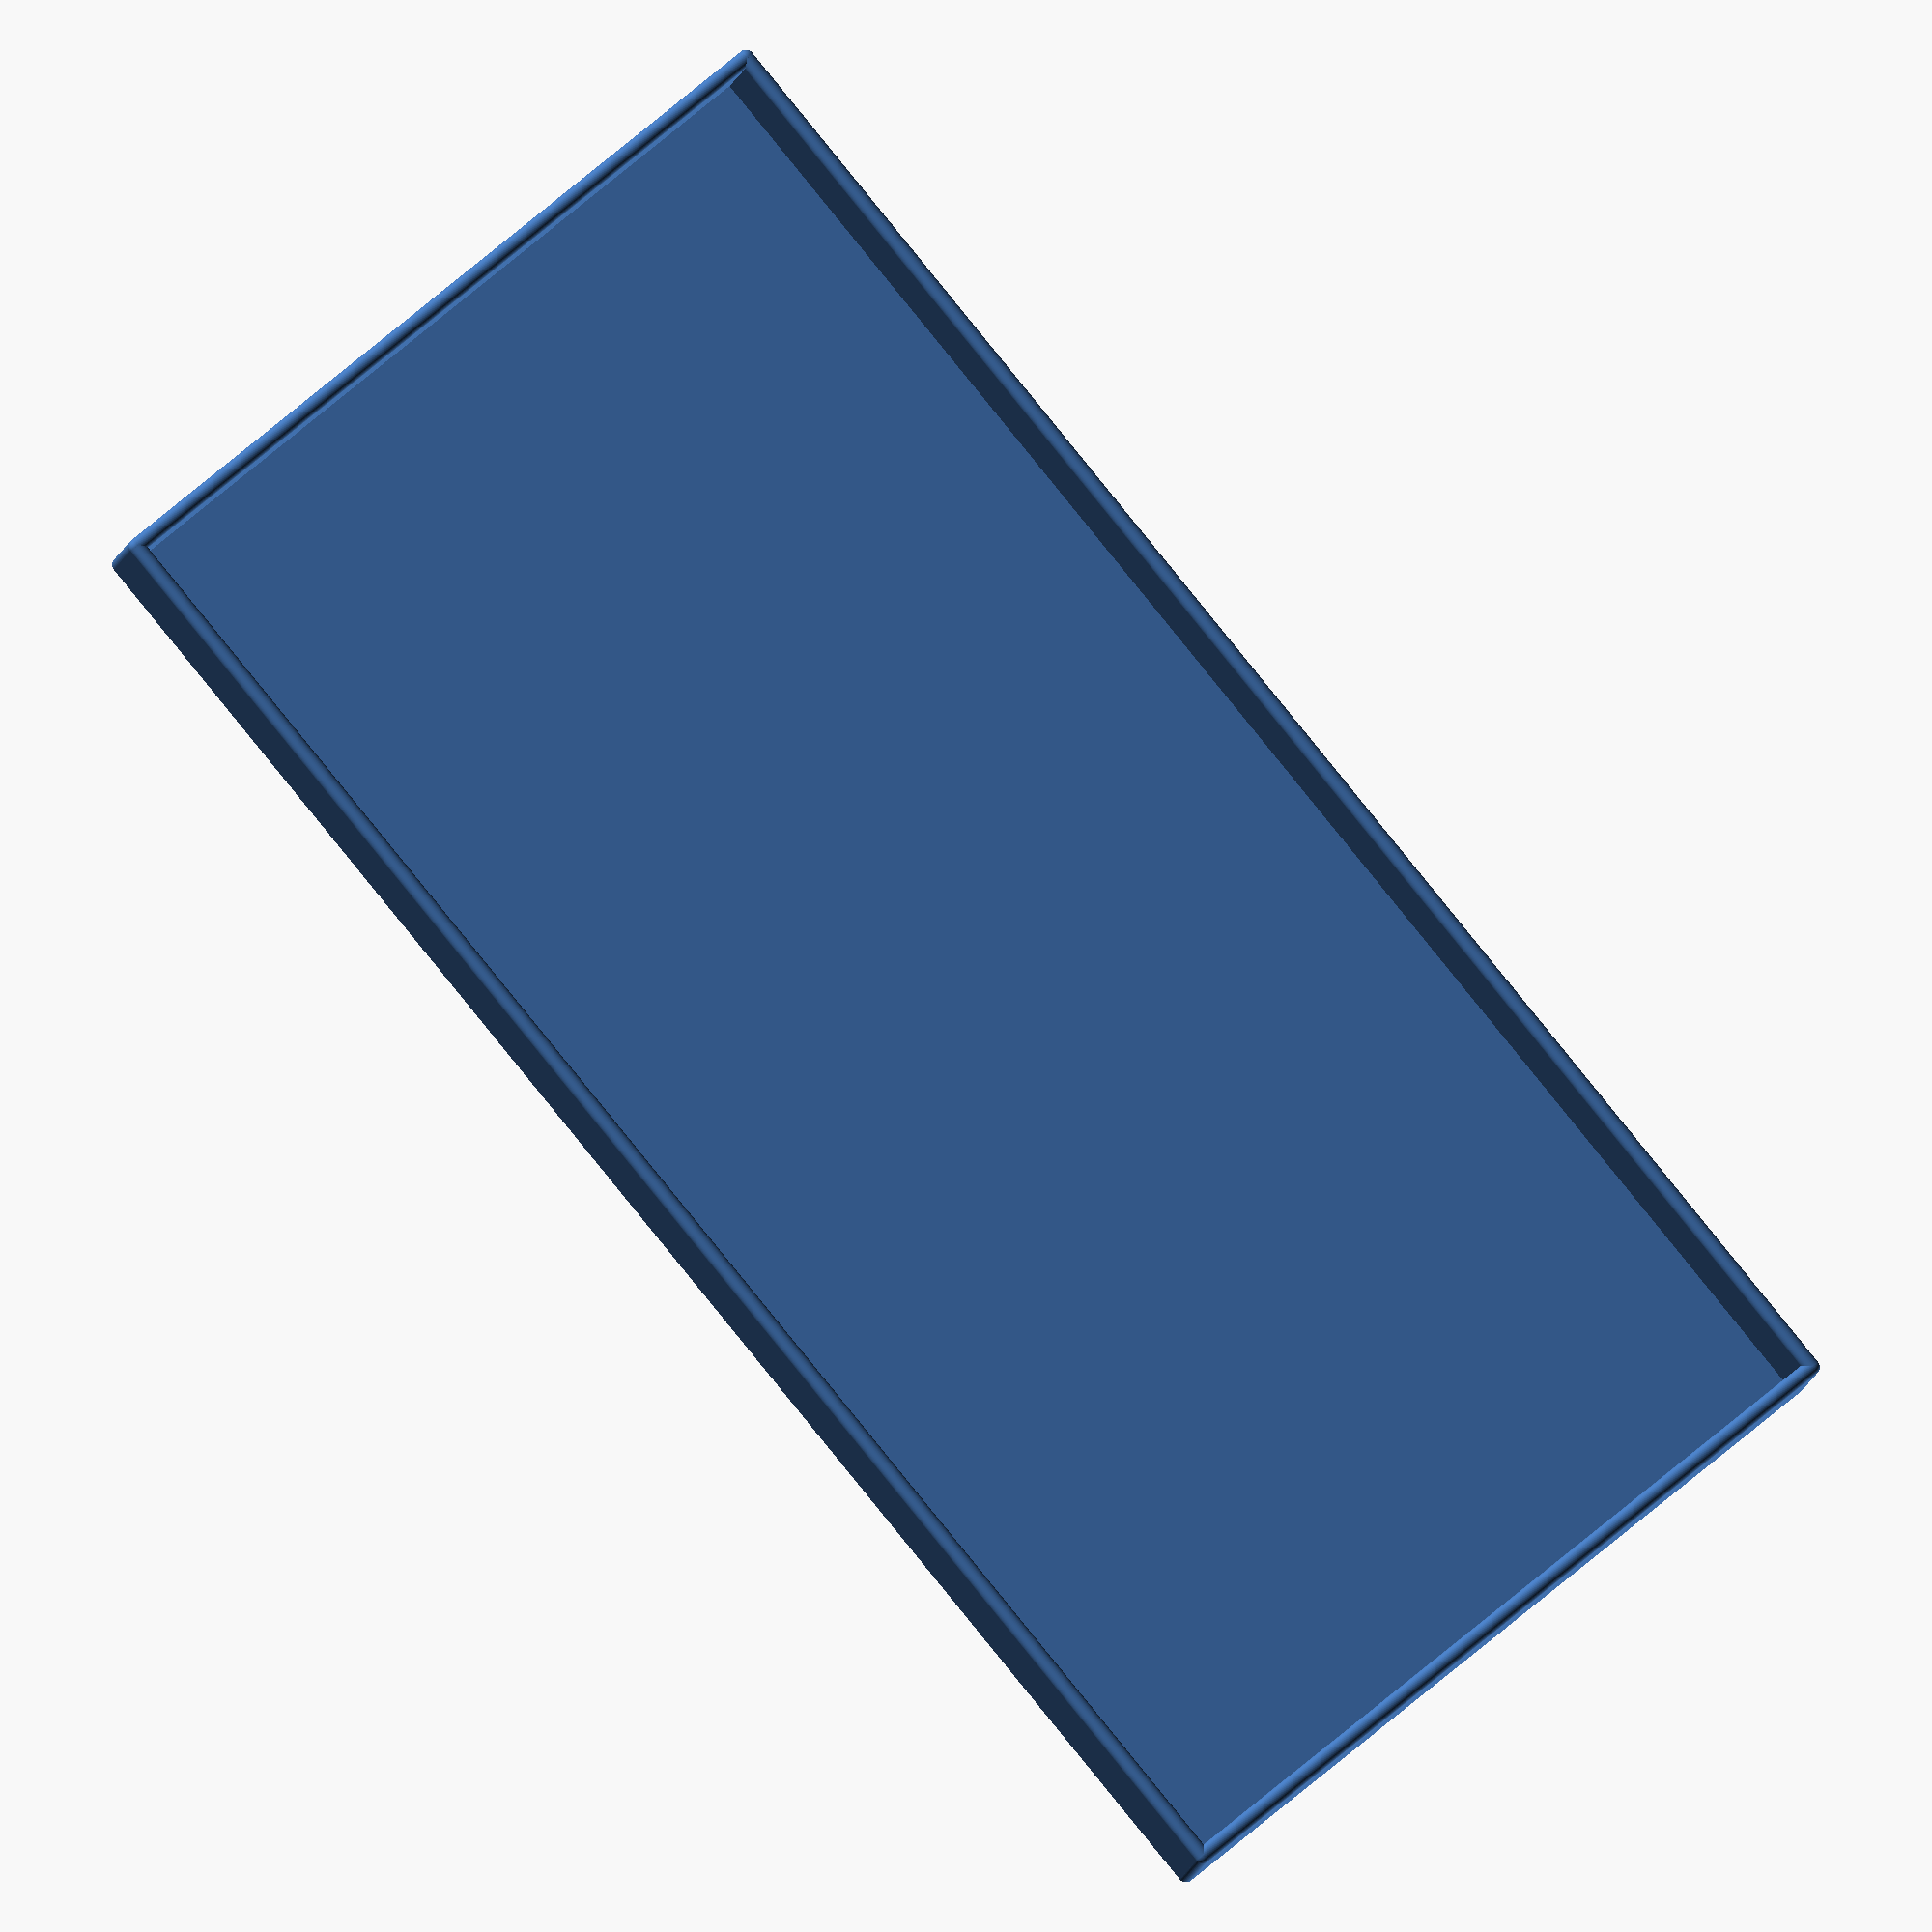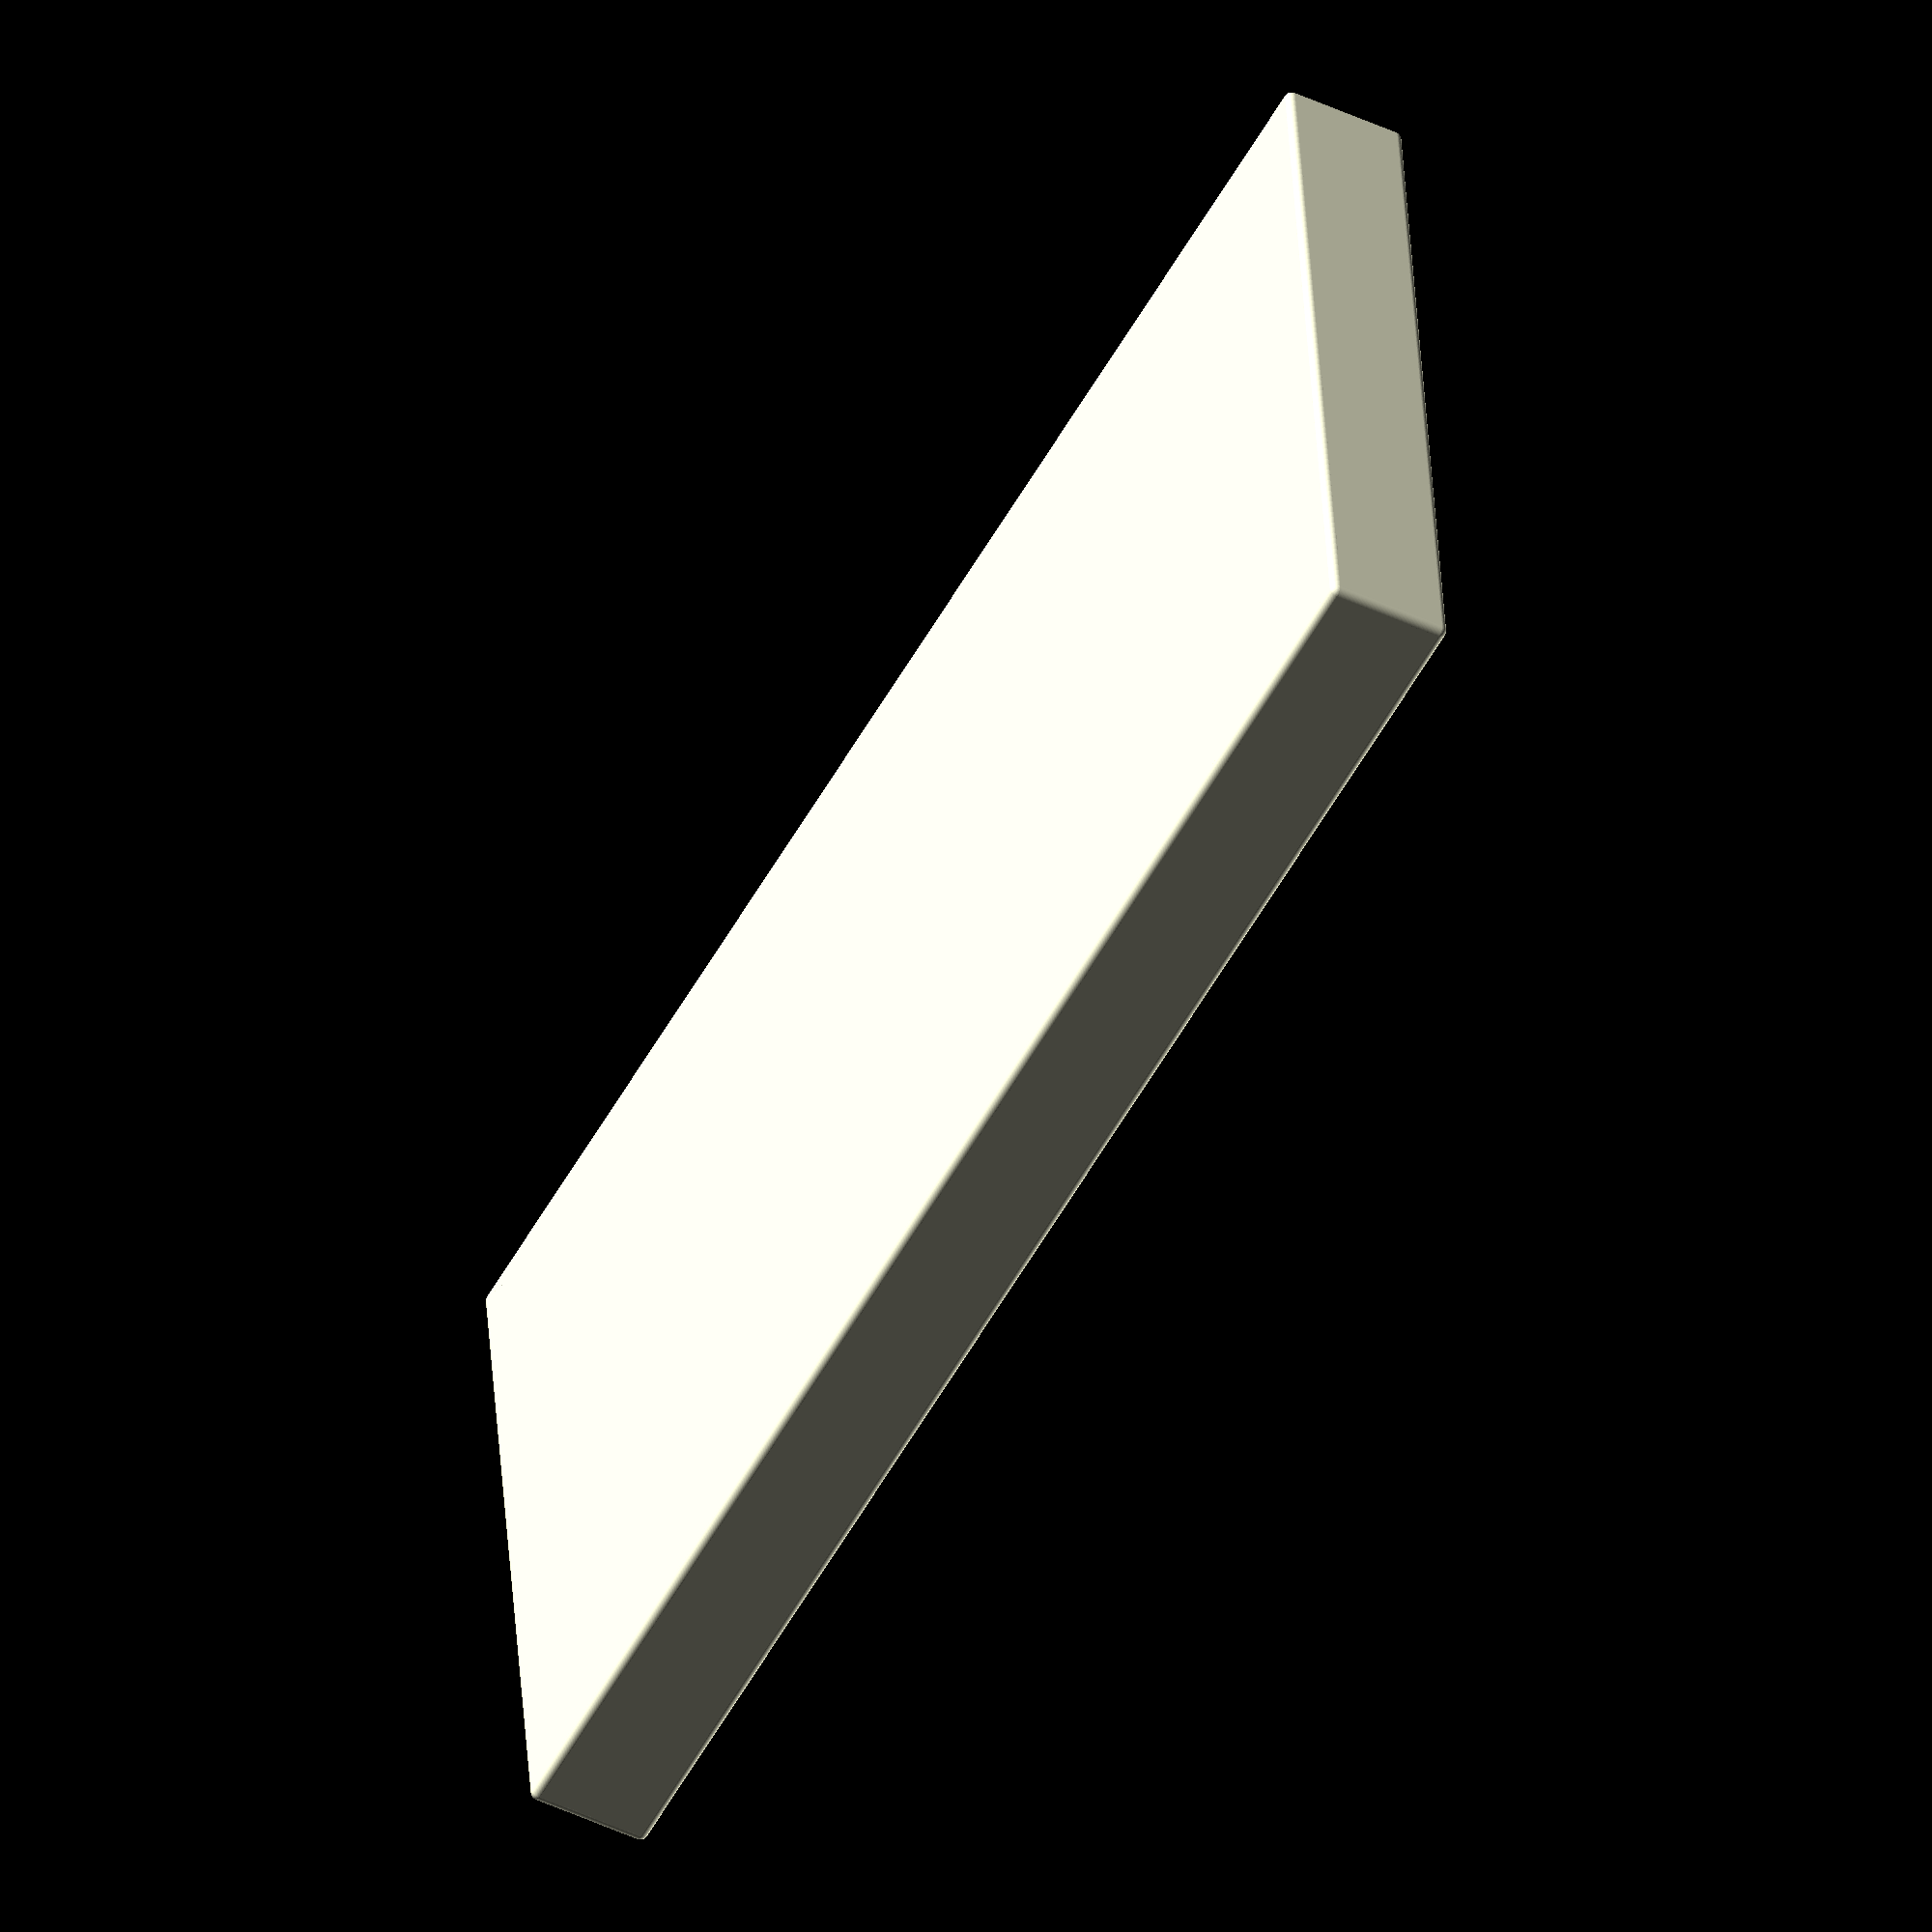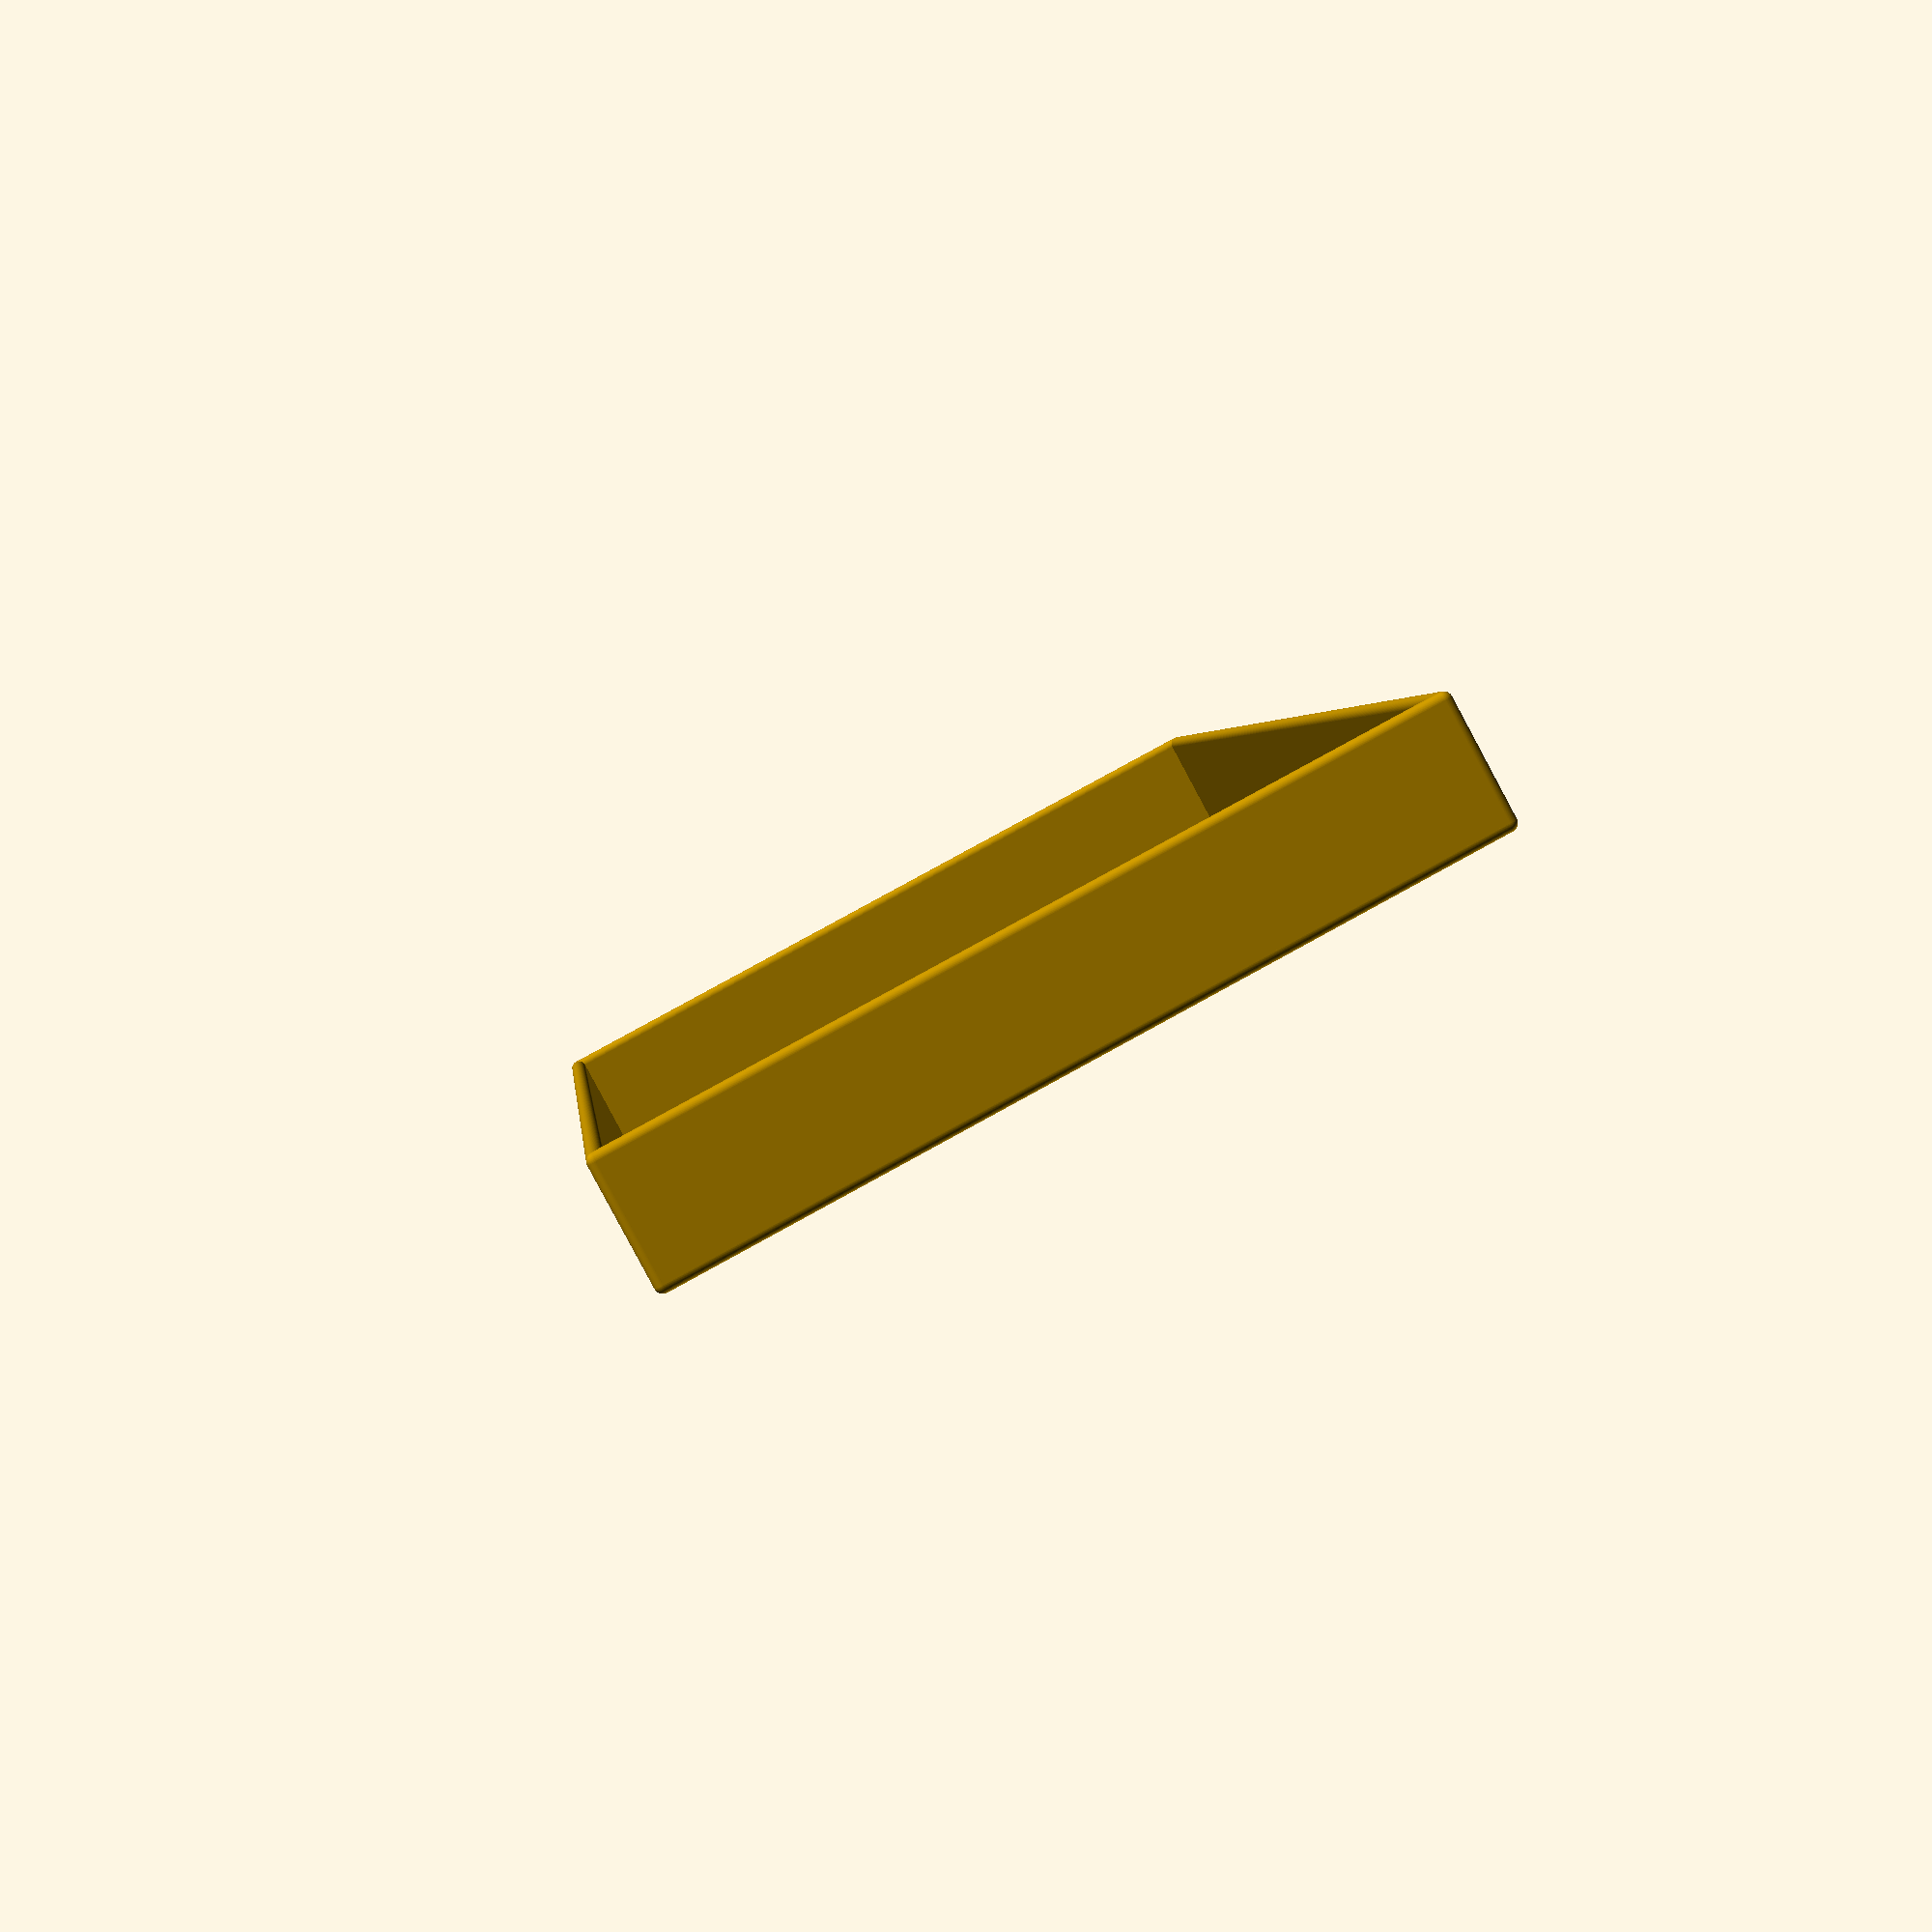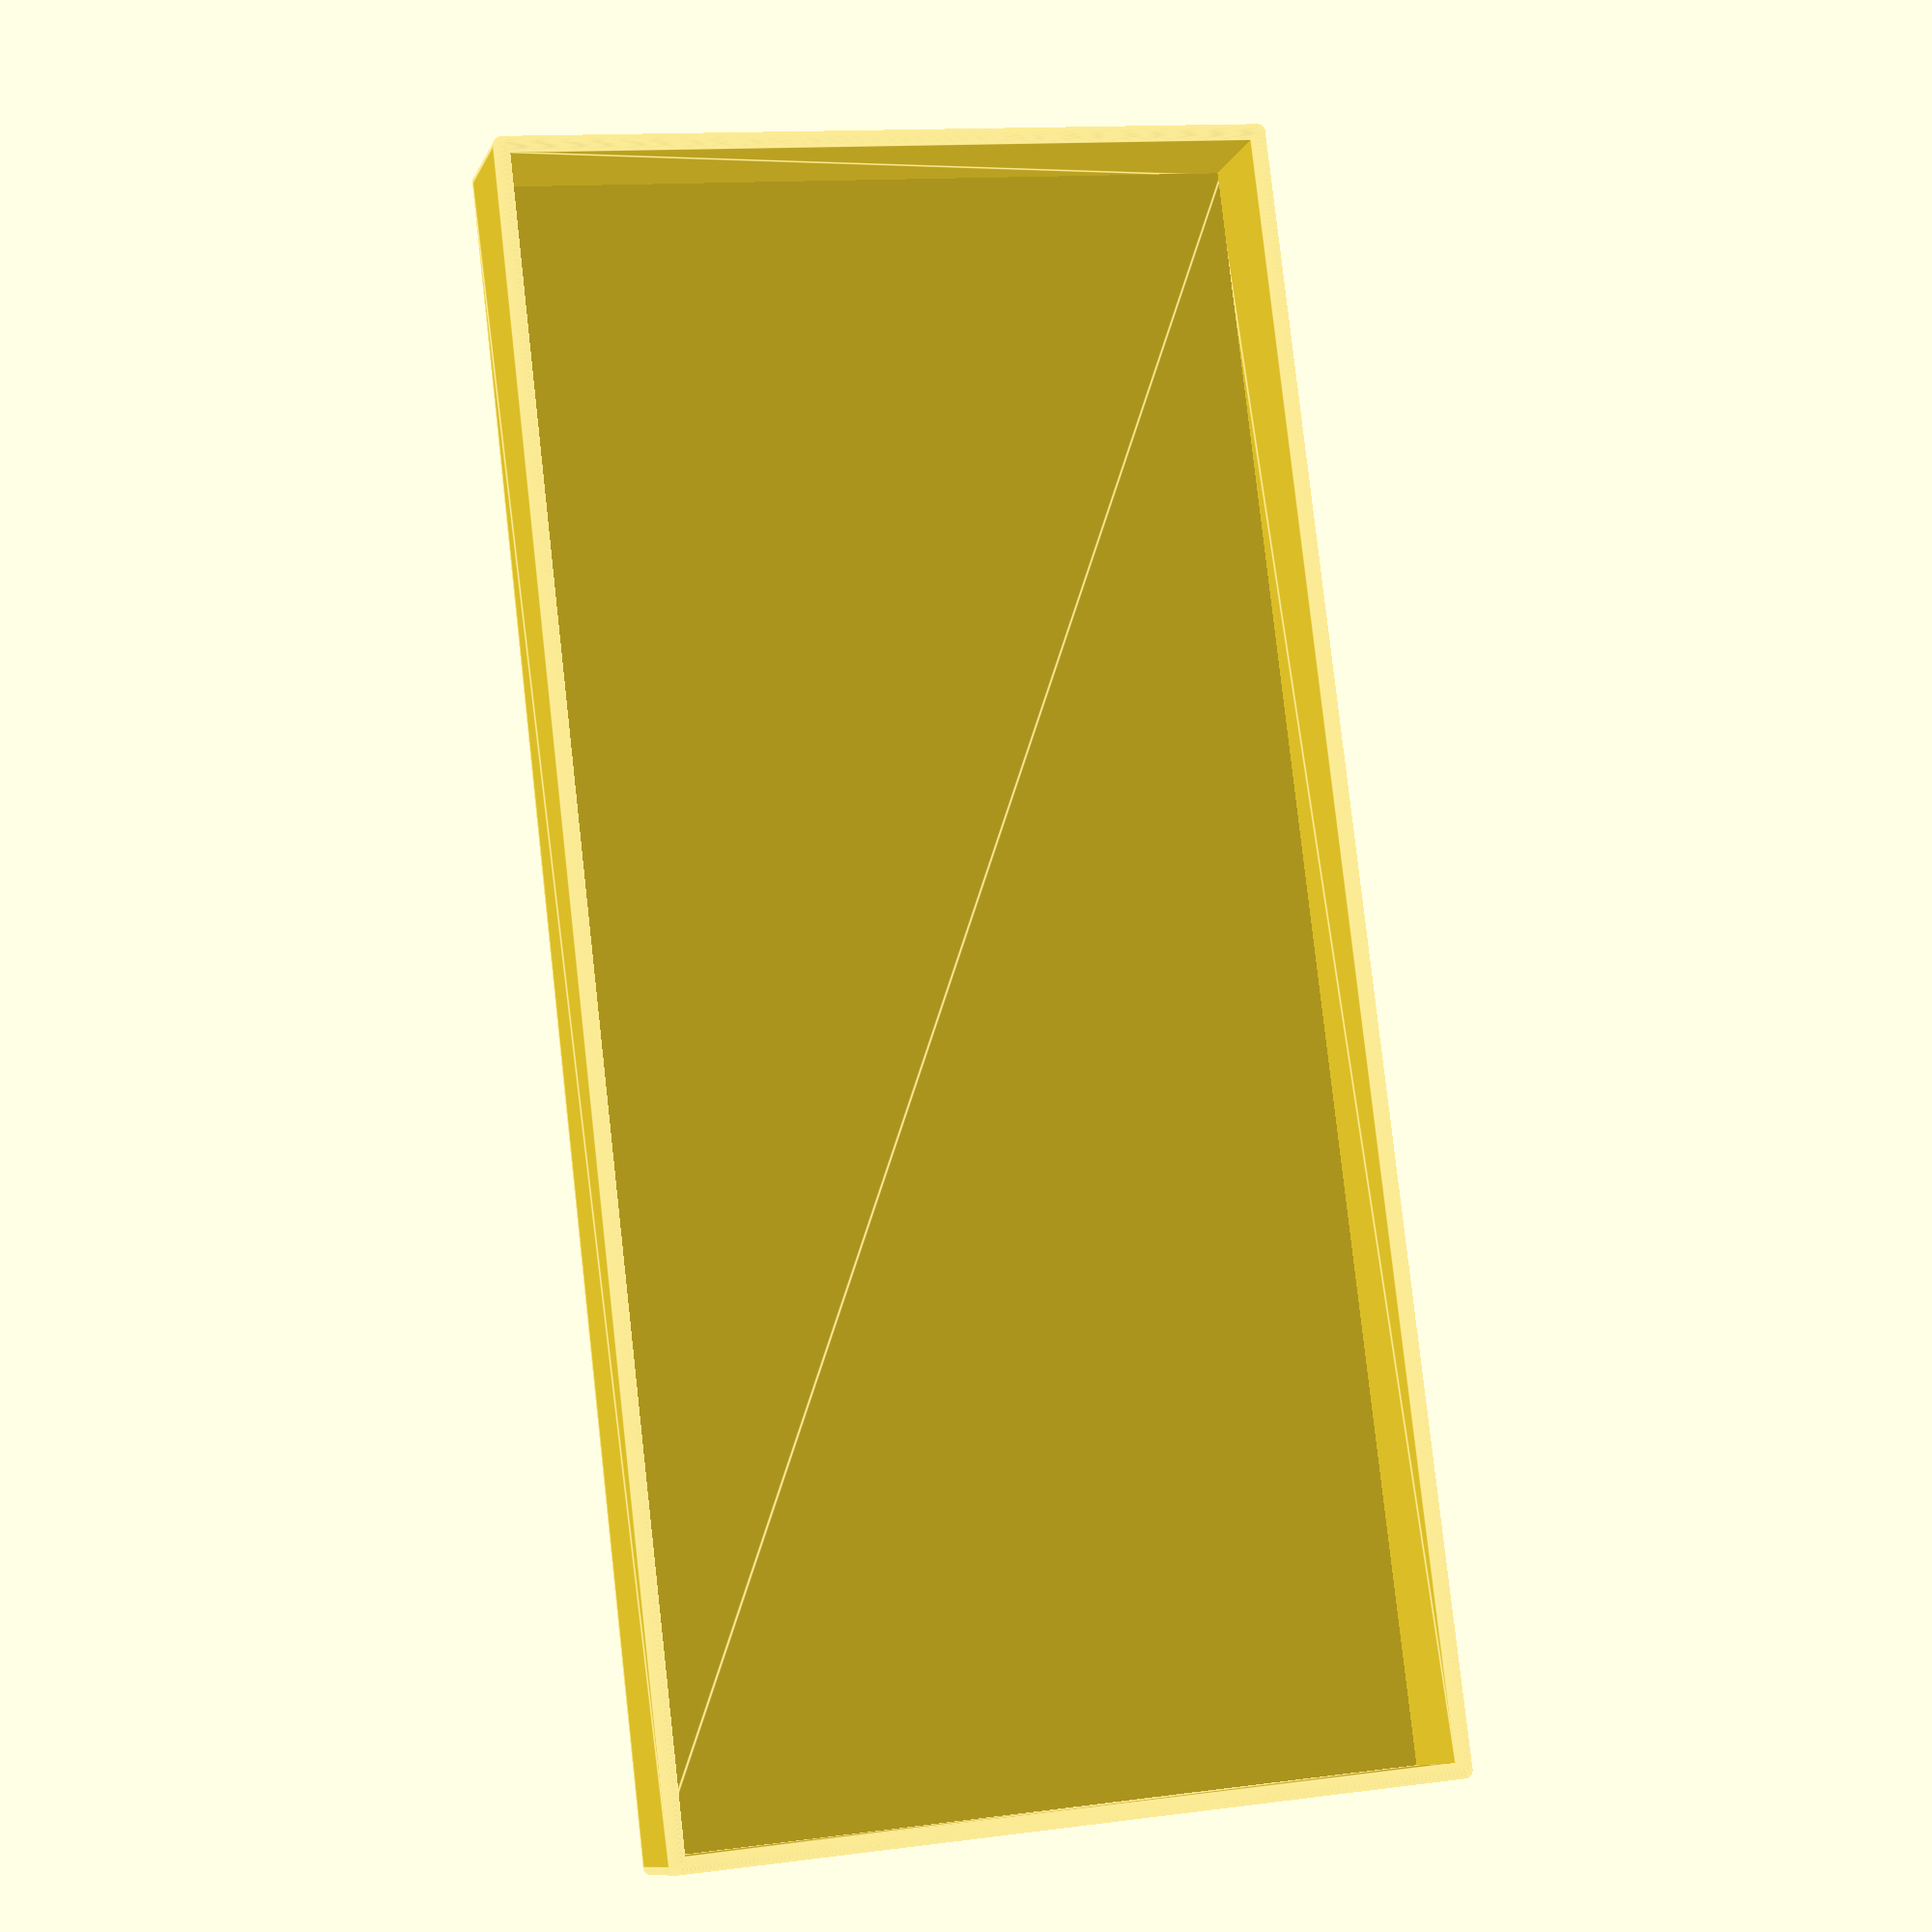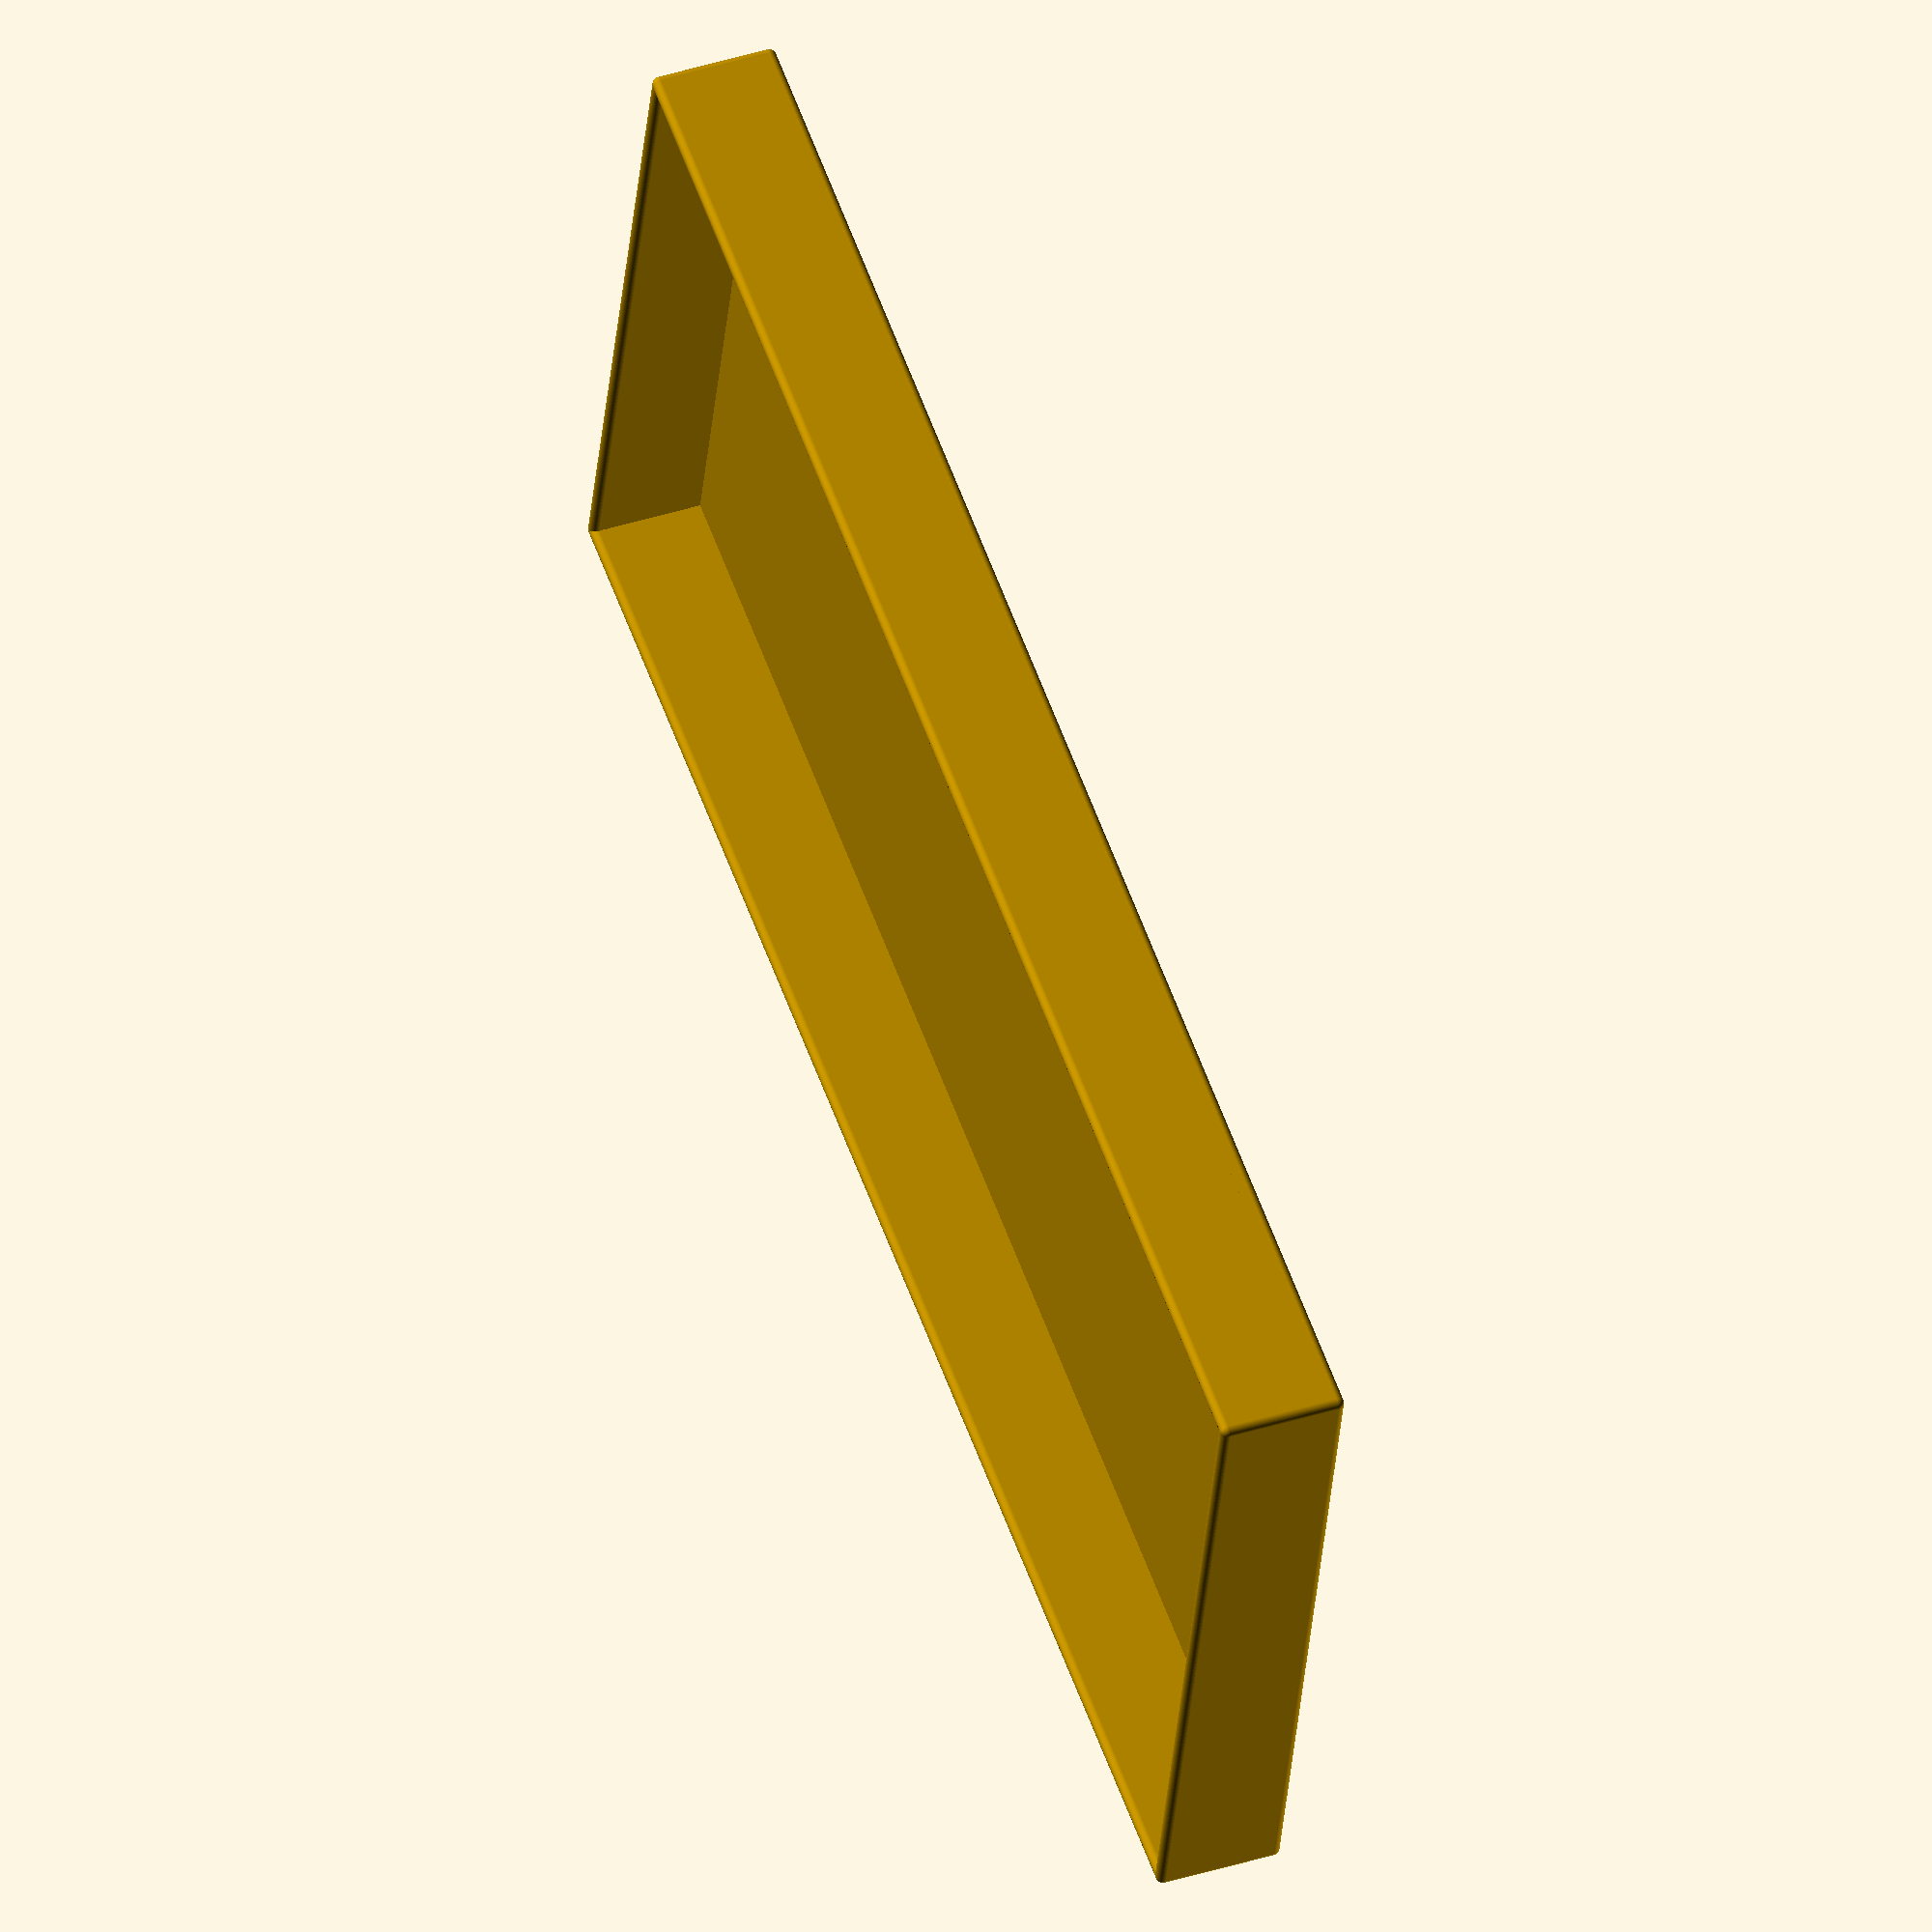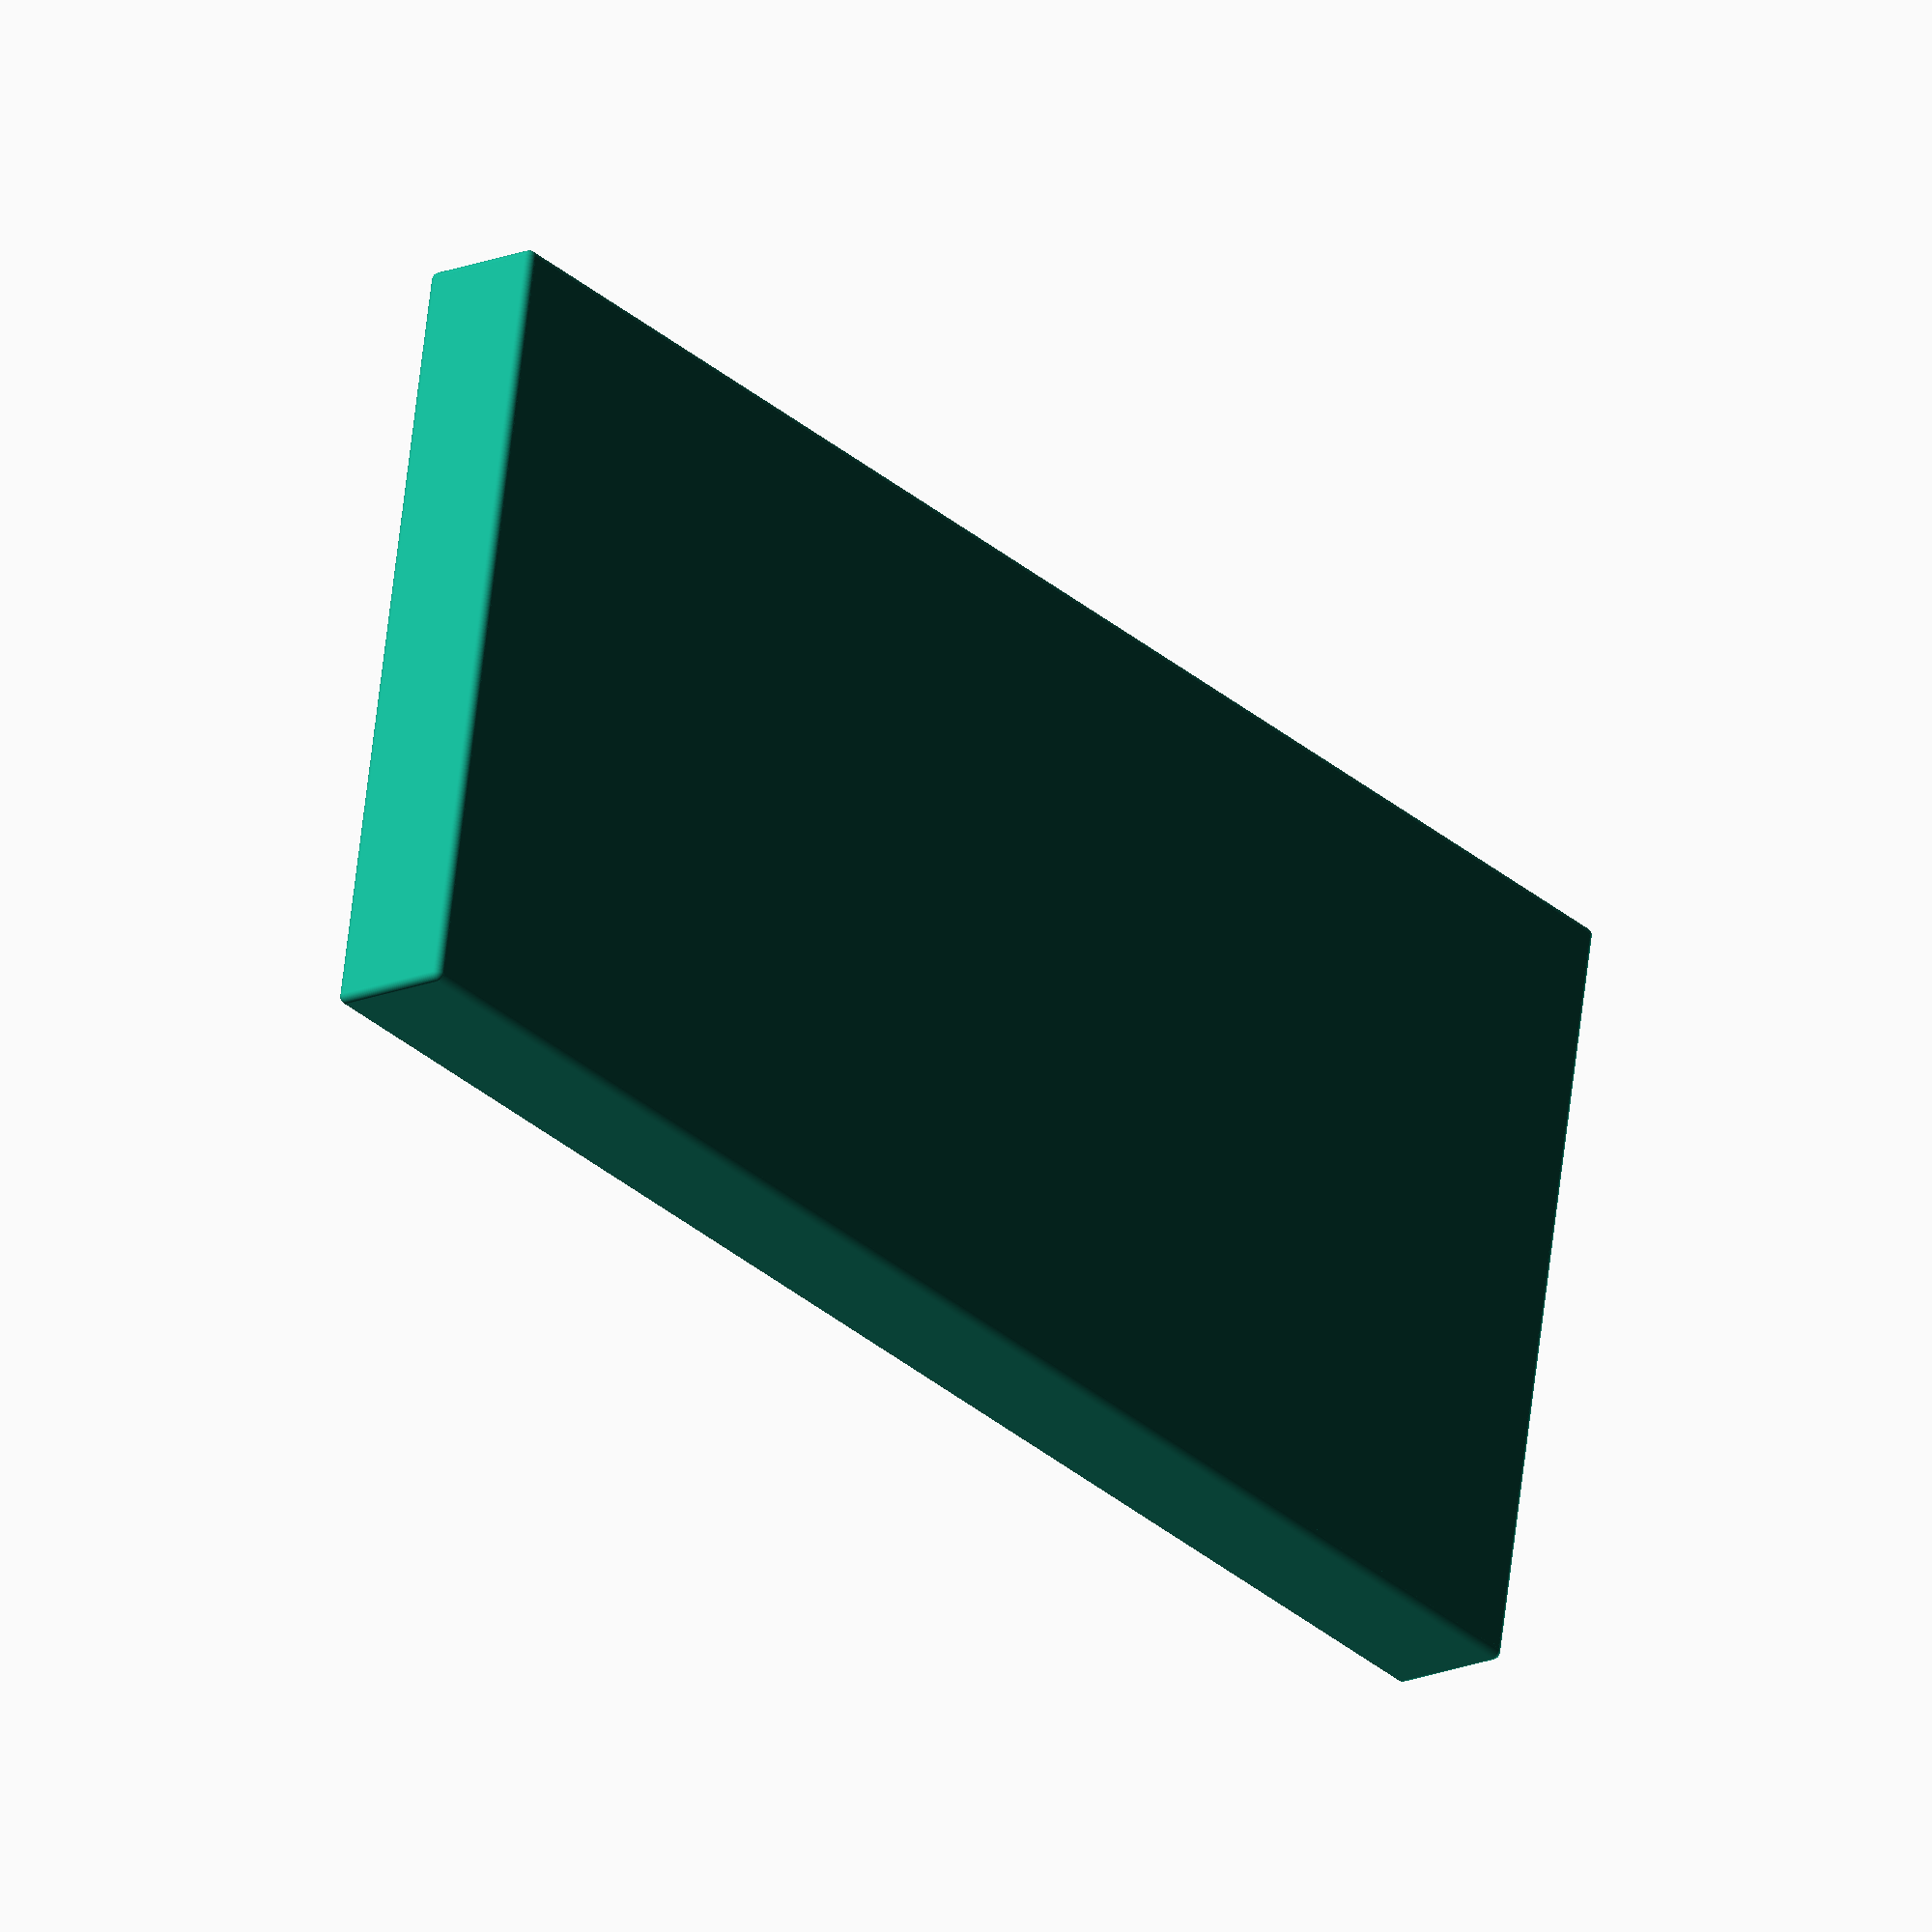
<openscad>
caseRim=1.5;
$fn=100;

odH=10;
odW=156;
odD=73;

odJSH=6;

module containerOpenTop(x,y,z,rimThick,bottomThick) {
	rimR=rimThick/2;
	//all 8 corners defined first
	//corners should be AROUND the contained cube defined by x y z
	corner000=[0,0,0];
	corner0=[-rimR,-rimR,-rimR];
	corner0x=[x+rimR,-rimR,-rimR];
	corner0y=[-rimR,y+rimR,-rimR];
	corner0xy=[x+rimR,y+rimR,-rimR];
	corner0z=[-rimR,-rimR,z];
	corner0xz=[x+rimR,-rimR,z];
	corner0yz=[-rimR,y+rimR,z];
	corner0xyz=[x+rimR,y+rimR,z];	//draw the debug contents
	*translate([0,0,0]) cube([x,y,z]);
	module corner0() {
		translate(corner0) sphere(r=rimR);
	}
	module corner0x() {
		translate(corner0x) sphere(r=rimR);
	}
	module corner0y() {
		translate(corner0y) sphere(r=rimR);
	}
	module corner0xy() {
		translate(corner0xy) sphere(r=rimR);
	}
	module corner0z() {
		translate(corner0z) sphere(r=rimR);
	}
	module corner0xz() {
		translate(corner0xz) sphere(r=rimR);
	}
	module corner0yz() {
		translate(corner0yz) sphere(r=rimR);
	}
	module corner0xyz() {
		translate(corner0xyz) sphere(r=rimR);
	}
	union(){
		//floor
		hull(){	
			corner0();
			corner0x();
			corner0y();
			corner0xy();
		}
		//left
		hull(){	
			corner0();
			corner0z();
			corner0y();
			corner0yz();
		}
		//right
		hull(){	
			corner0x();
			corner0xy();
			corner0xyz();
			corner0xz();
		}
		//top
		hull(){	
			corner0y();
			corner0yz();
			corner0xyz();
			corner0xy();
		}
		//bottom
		hull(){	
			corner0();
			corner0z();
			corner0x();
			corner0xz();
		}
	}	
}


containerOpenTop(odW,odD,odH,caseRim,odJSH);
</openscad>
<views>
elev=9.3 azim=230.4 roll=351.8 proj=o view=wireframe
elev=226.0 azim=6.8 roll=298.4 proj=o view=solid
elev=265.9 azim=84.3 roll=151.8 proj=p view=wireframe
elev=190.4 azim=263.3 roll=196.0 proj=p view=edges
elev=316.6 azim=13.5 roll=69.8 proj=o view=wireframe
elev=197.5 azim=169.6 roll=50.6 proj=o view=wireframe
</views>
